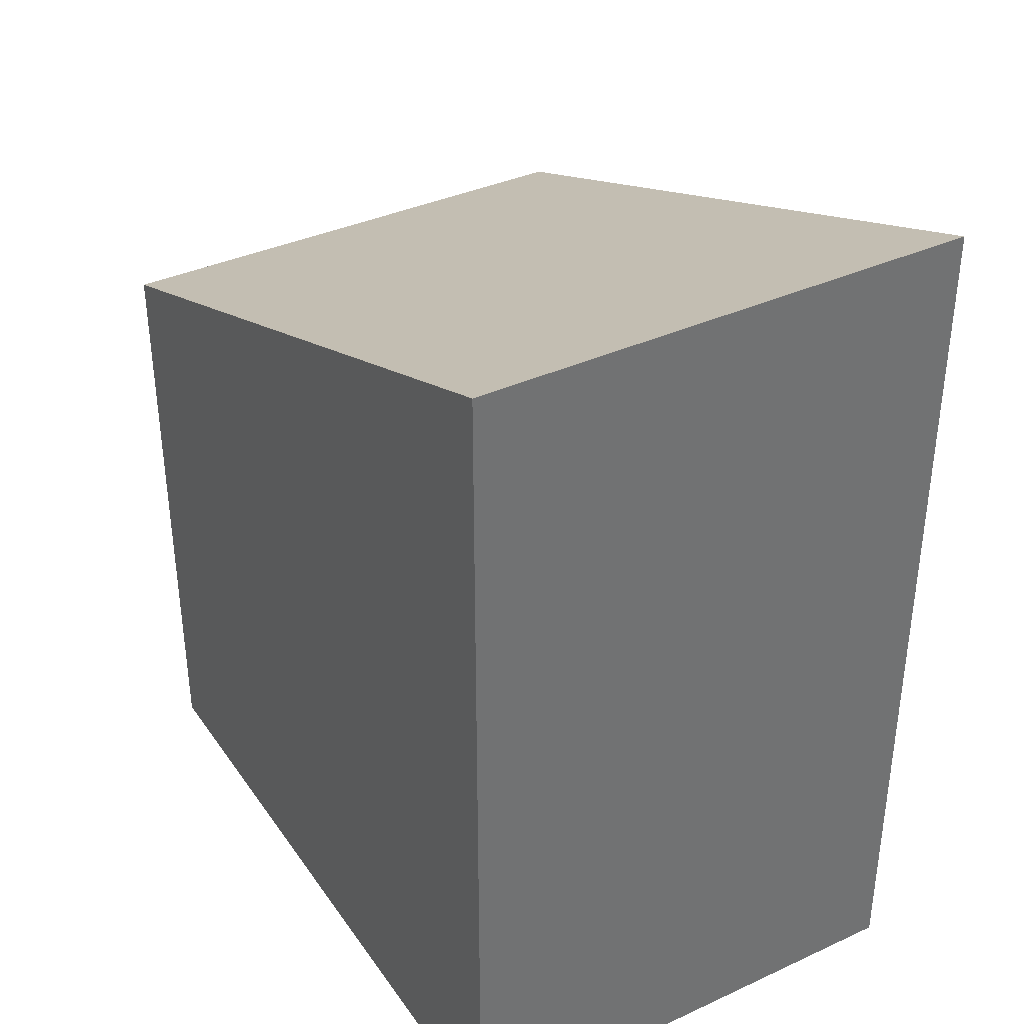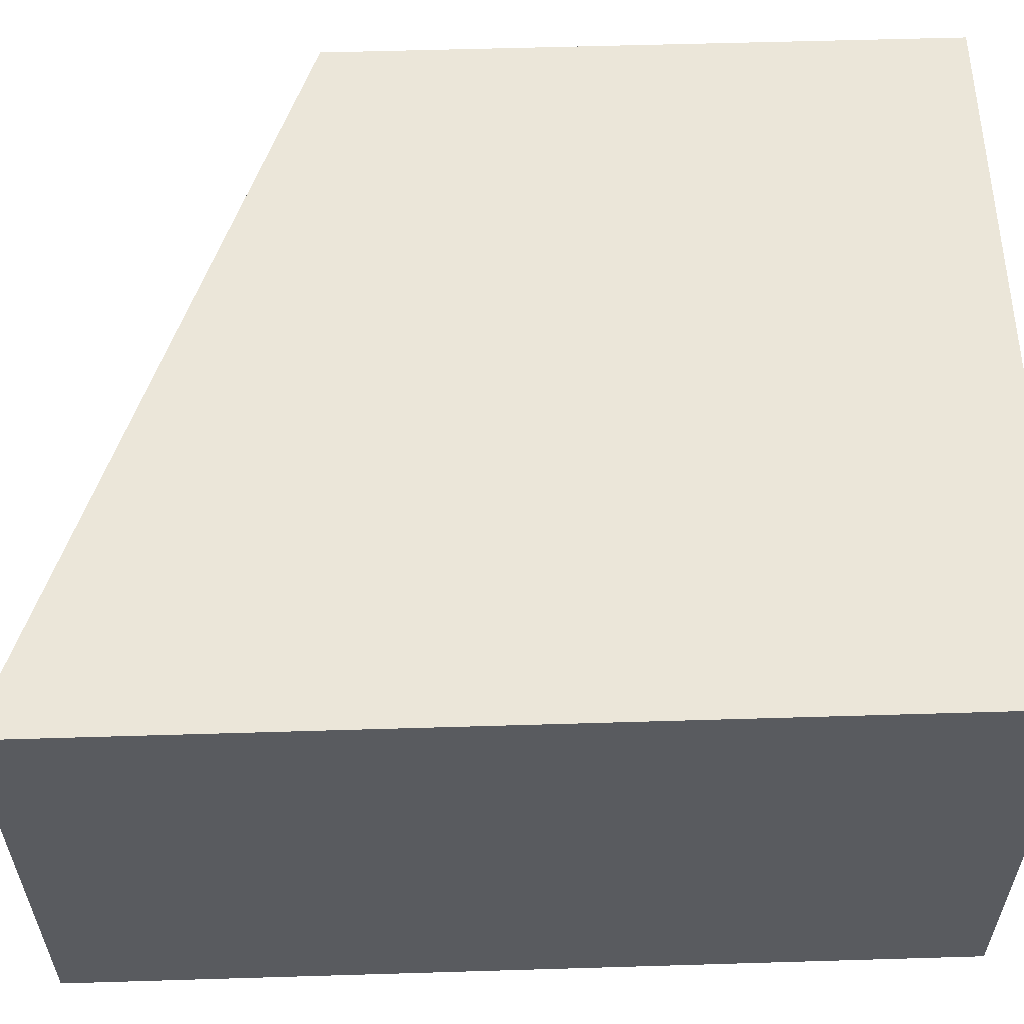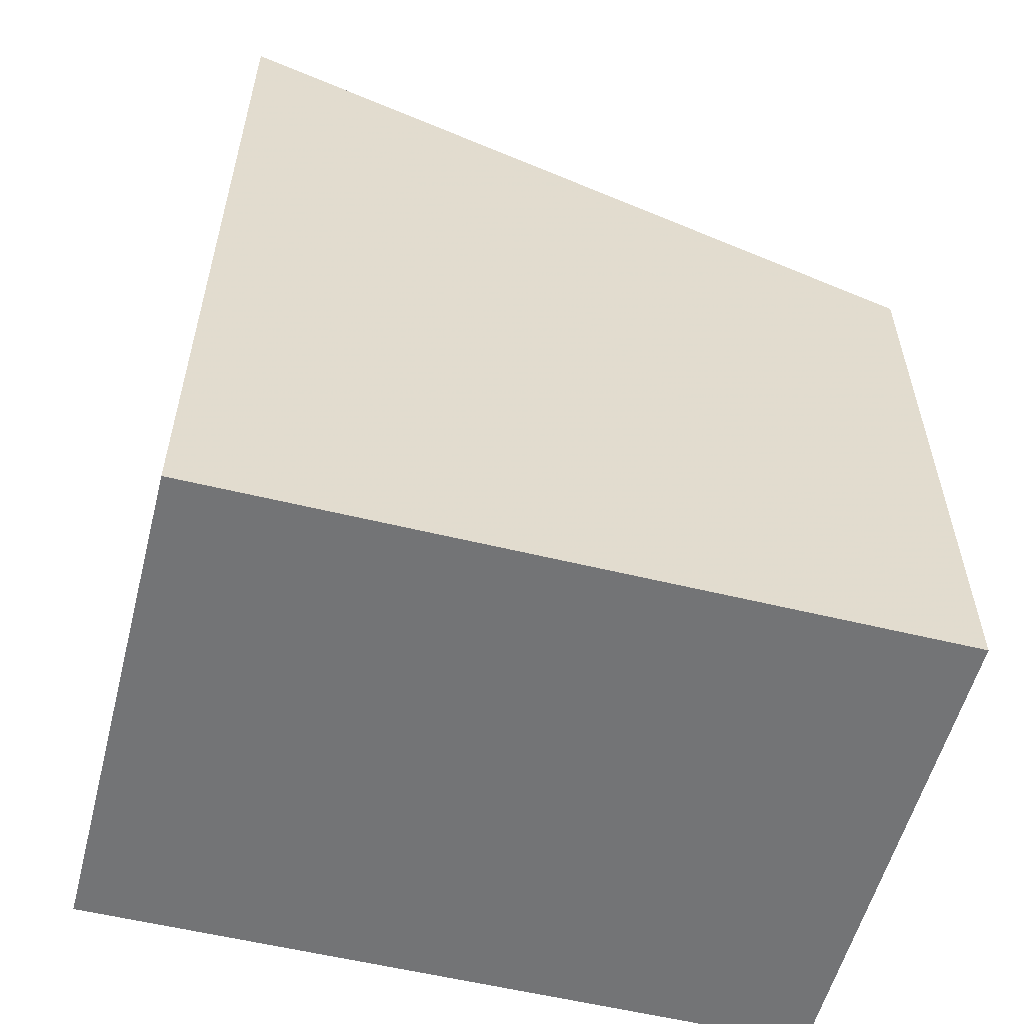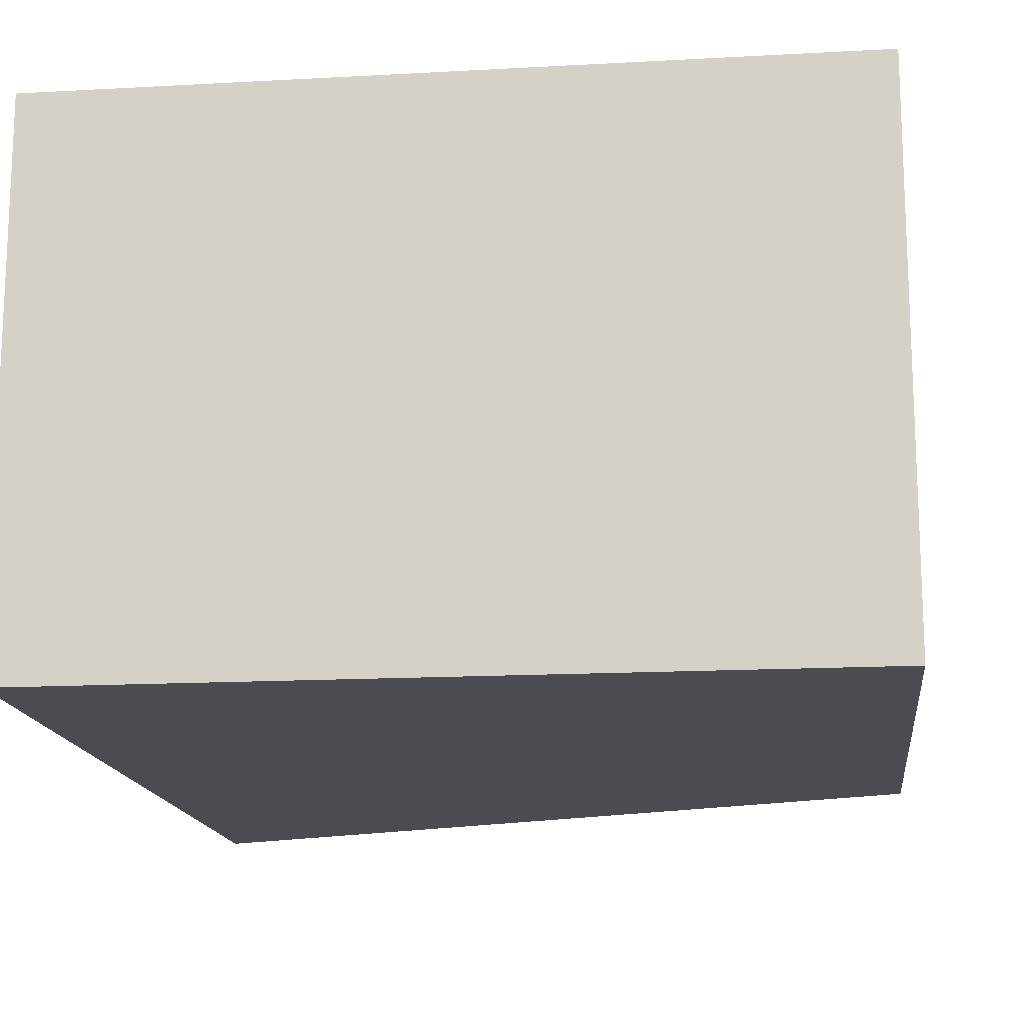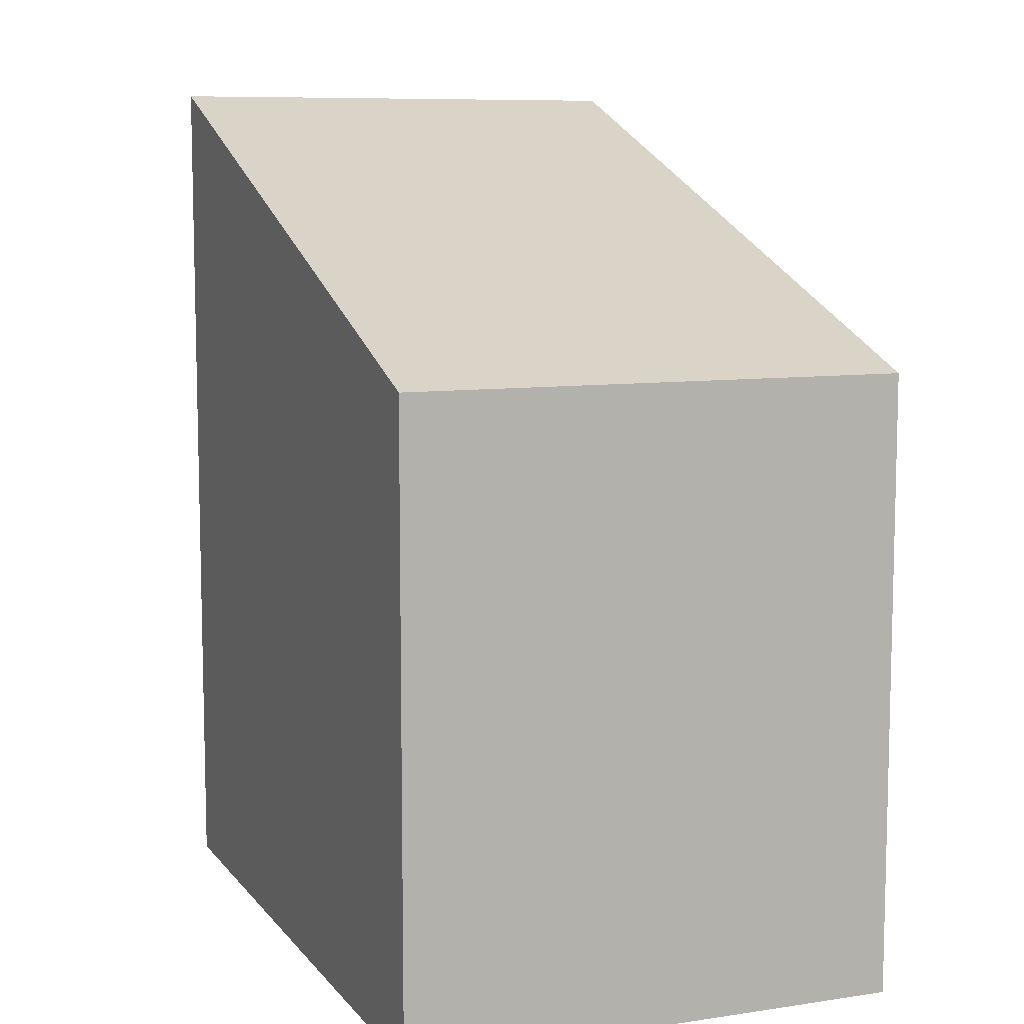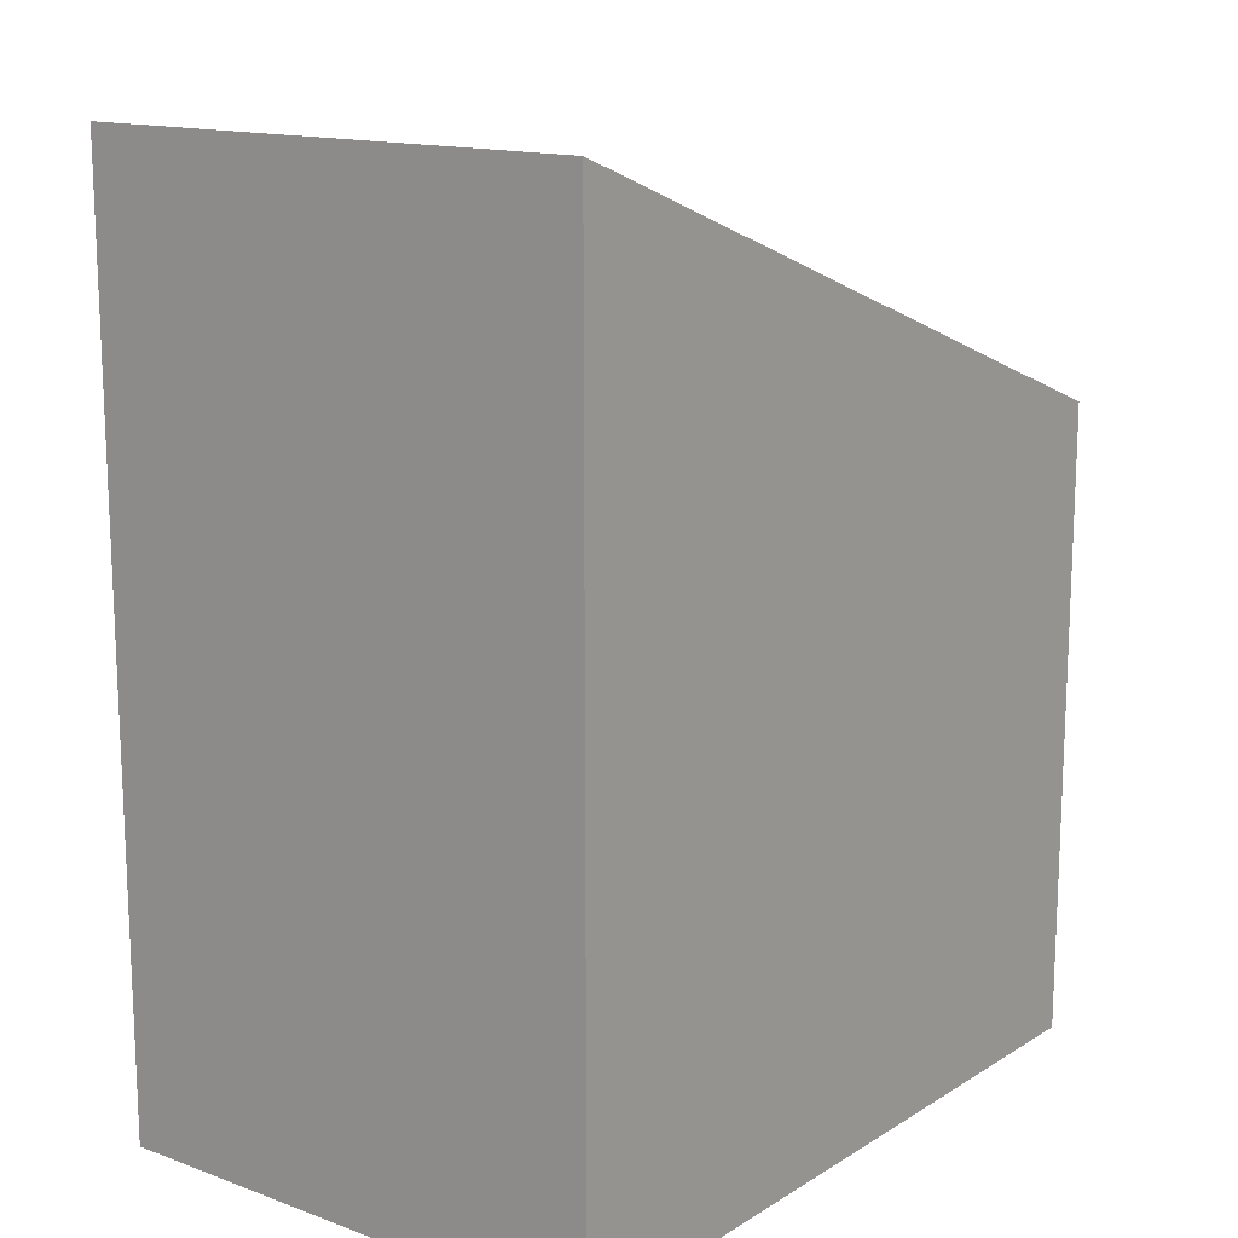
<metadata>
{"format":"obj","ext":"obj","renderer":"f3d","projection":"perspective","resolution":1024,"background":"white","views":[{"elev":37.0,"azim":59.4,"up":"+Z"},{"elev":57.3,"azim":88.2,"up":"+Y"},{"elev":-56.2,"azim":165.6,"up":"+Z"},{"elev":-15.3,"azim":-173.3,"up":"+Y"},{"elev":8.7,"azim":-111.8,"up":"+Z"},{"elev":14.7,"azim":127.9,"up":"+Z"}]}
</metadata>
<code>
v 0.7956 -0.3525 0.6
v 0.7956 -0.536 0.6
v 0.7956 -0.3525 0.2752
v 0.5306 -0.3525 0.2752
v 0.5306 -0.536 0.5
v 0.5306 -0.3525 0.5
v 0.7956 -0.536 0.2752
v 0.5306 -0.536 0.2752
f 1 2 3
f 1 3 4
f 5 2 1
f 6 5 1
f 6 1 4
f 6 4 5
f 7 3 2
f 7 2 5
f 7 4 3
f 8 7 5
f 8 5 4
f 8 4 7

</code>
